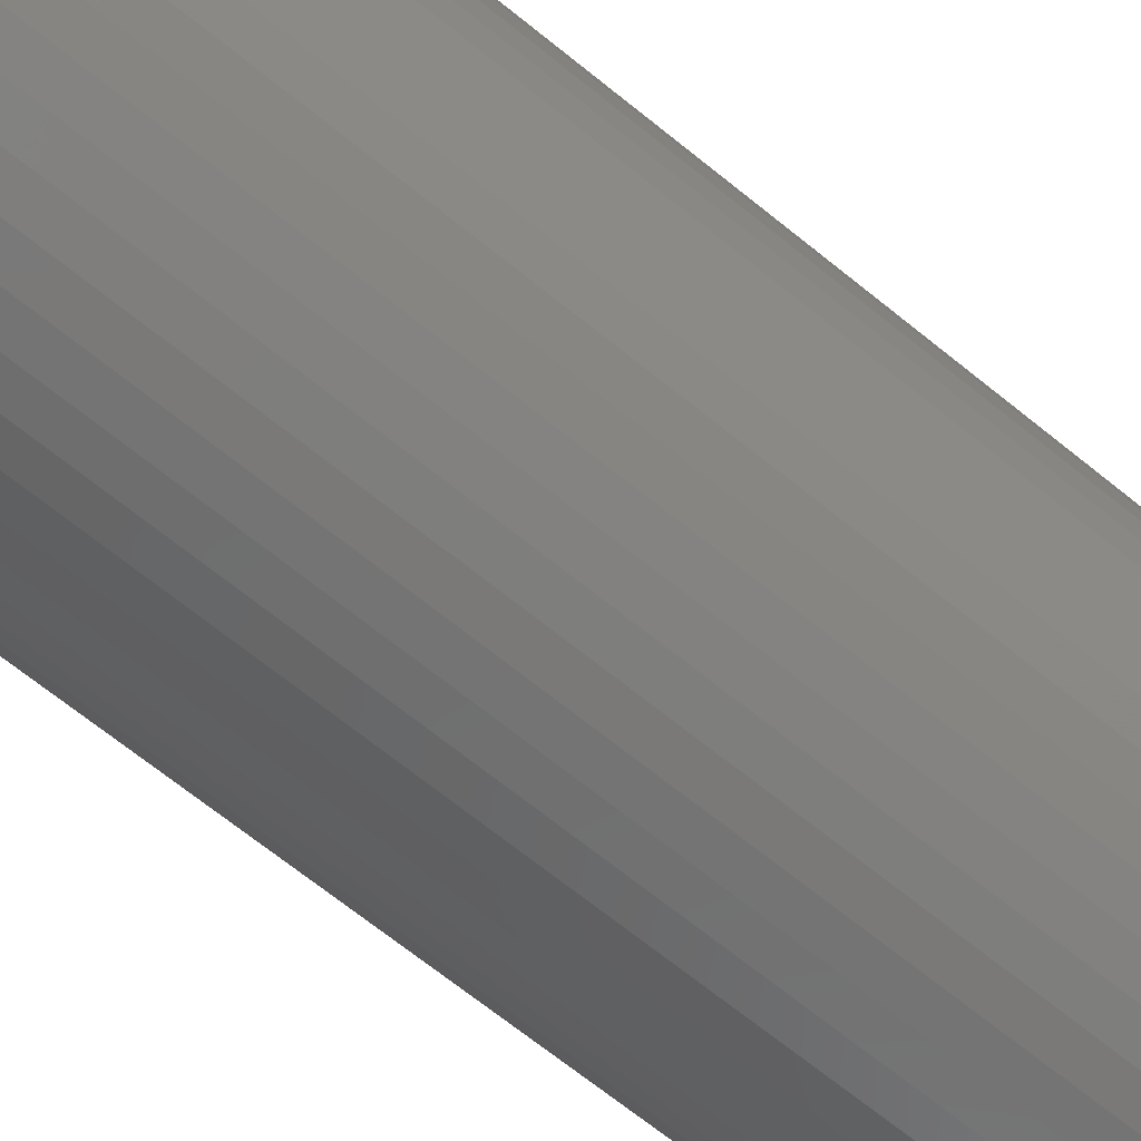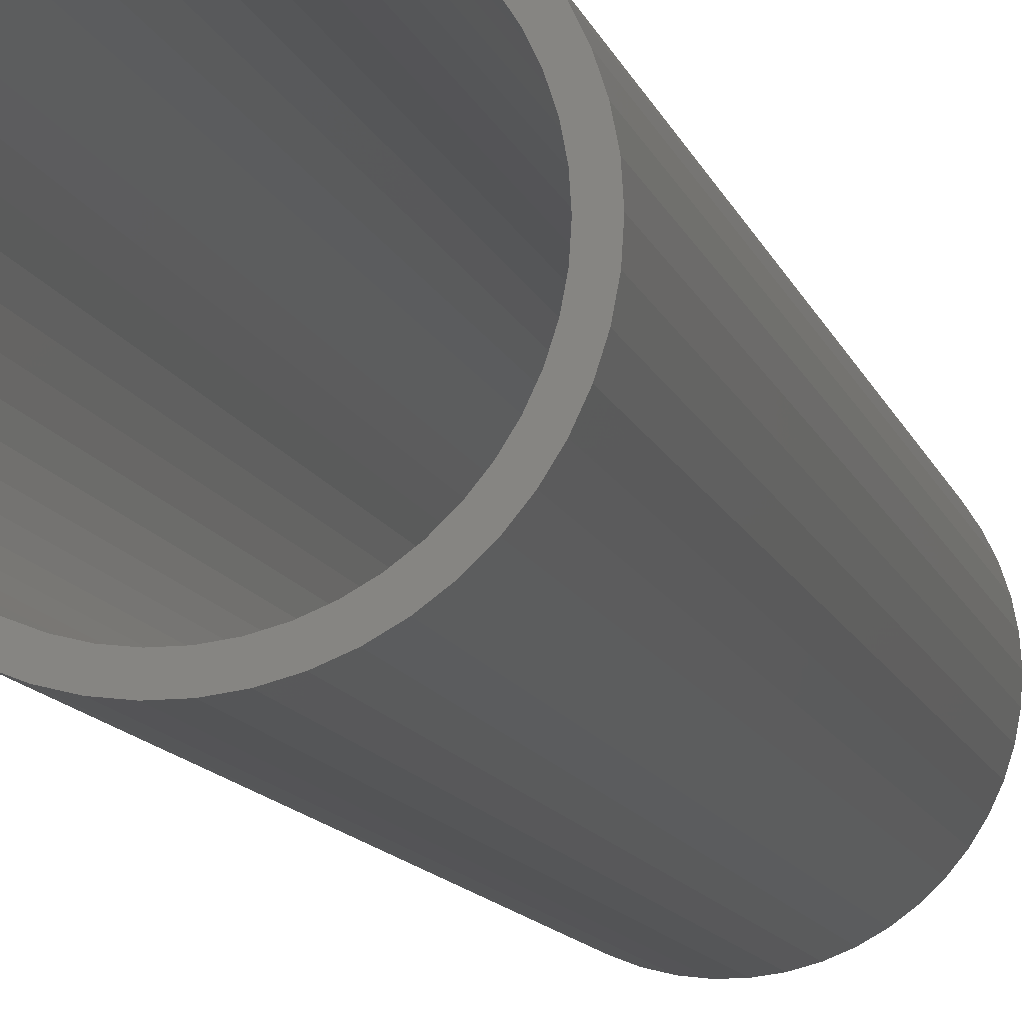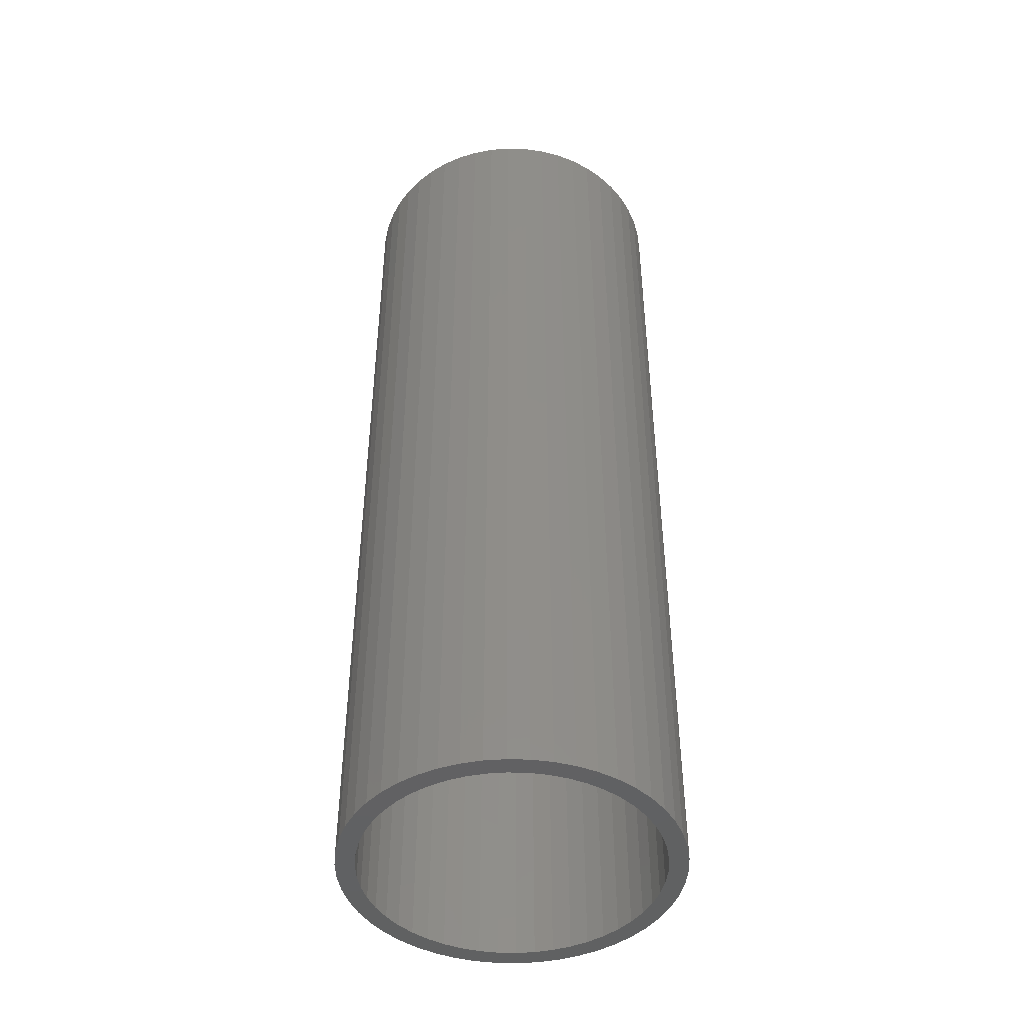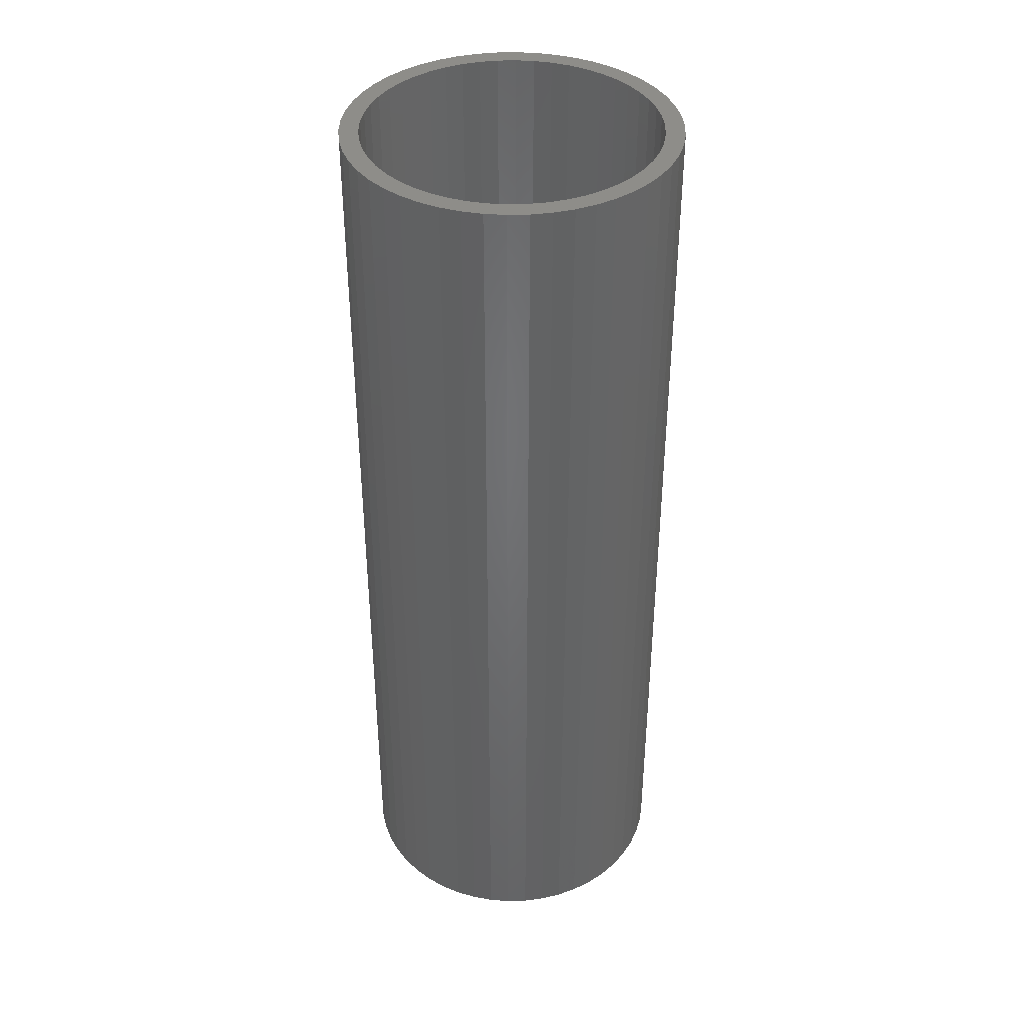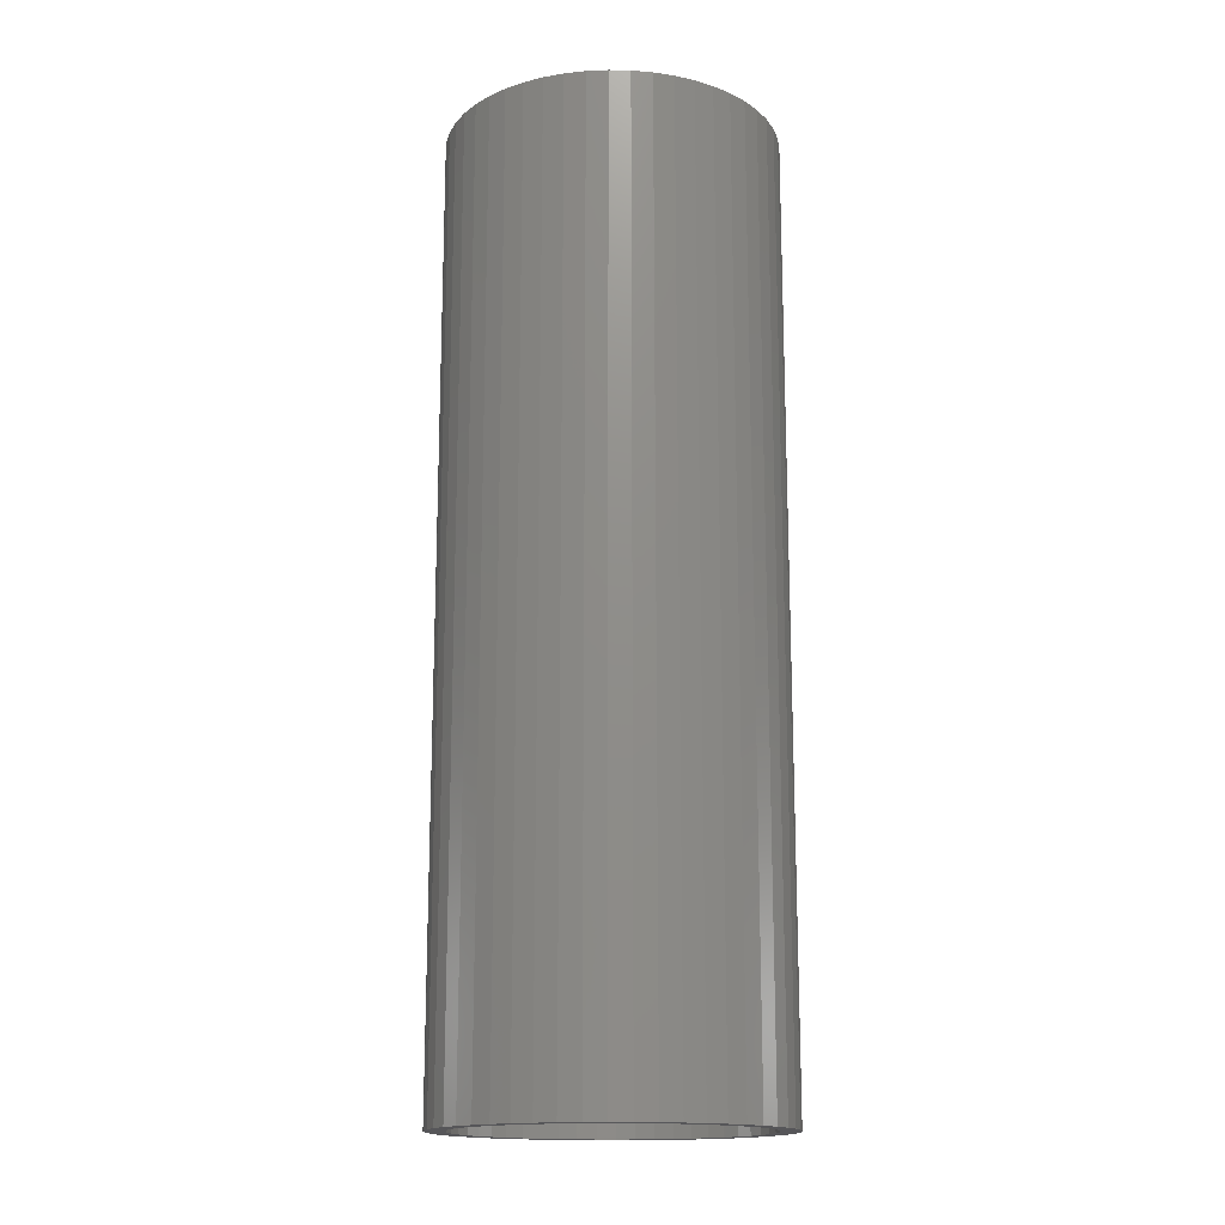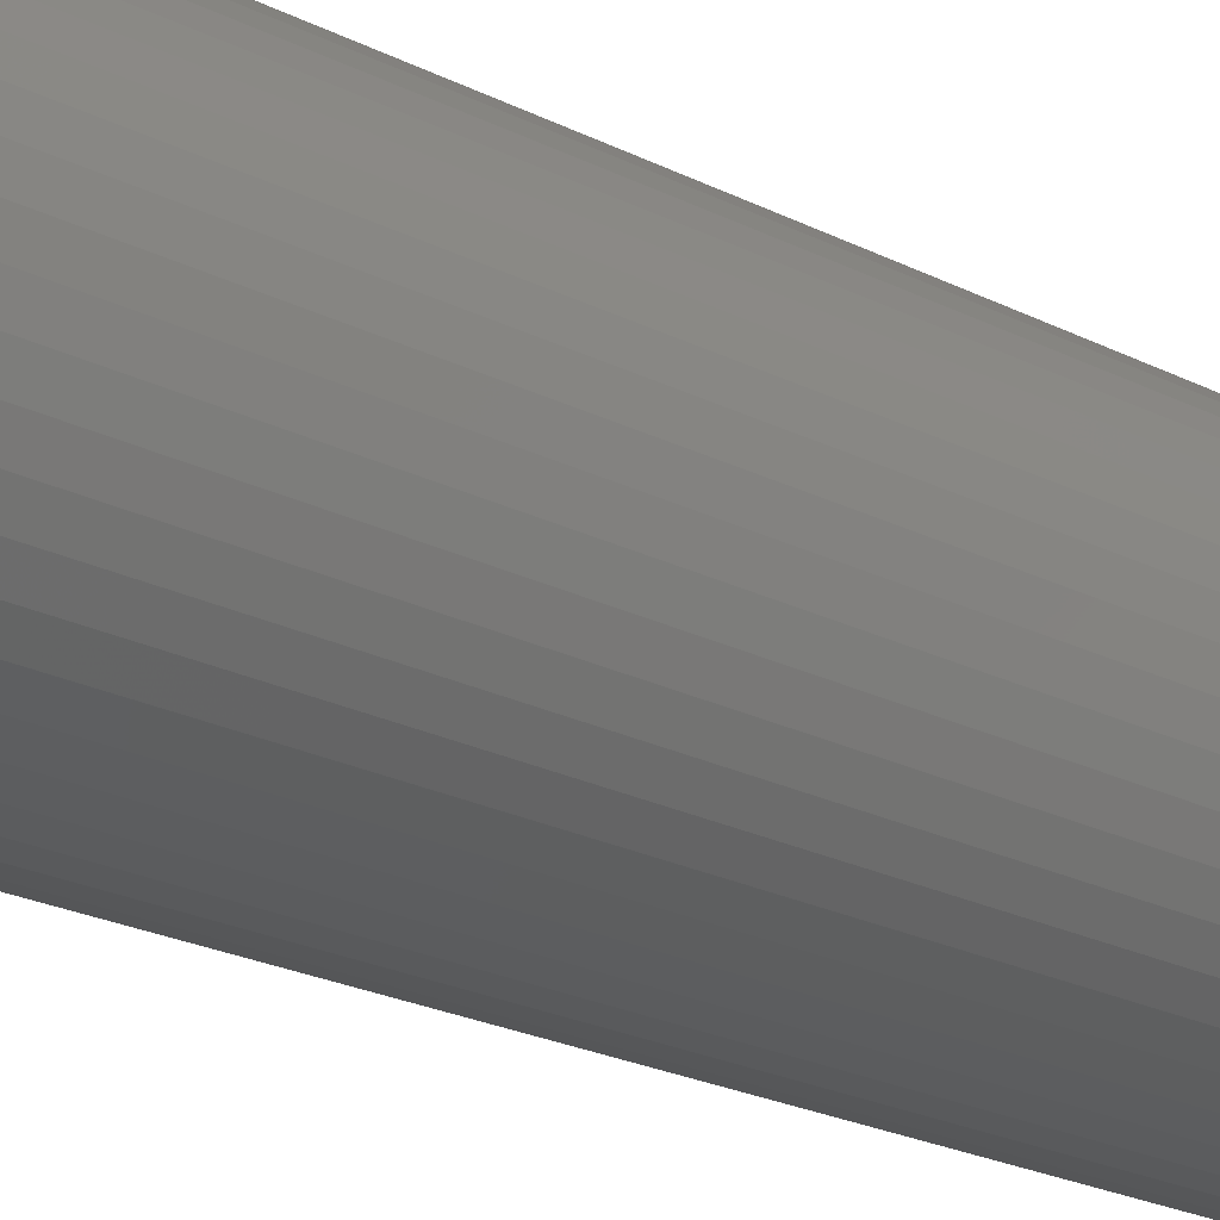
<metadata>
{"format":"stl","ext":"stl","renderer":"f3d","projection":"perspective","resolution":1024,"background":"white","views":[{"elev":-66.6,"azim":-129.4,"up":"+Y"},{"elev":-12.1,"azim":-165.2,"up":"+Y"},{"elev":-45.3,"azim":-9.2,"up":"+Z"},{"elev":39.1,"azim":34.0,"up":"+Z"},{"elev":-16.1,"azim":-88.7,"up":"+Z"},{"elev":-23.0,"azim":-130.8,"up":"+Y"}]}
</metadata>
<code>
# stl→obj: 200 verts, 400 faces
v 1.75 0 5
v 1.736 0.2193 -5
v 1.736 0.2193 5
v 1.75 0 -5
v -1.75 0 -5
v -1.736 0.2193 5
v -1.736 0.2193 -5
v -1.75 0 5
v 0.1099 1.747 -5
v -0.1099 1.747 5
v 0.1099 1.747 5
v -0.1099 1.747 -5
v -0.1099 -1.747 -5
v 0.1099 -1.747 5
v -0.1099 -1.747 5
v 0.1099 -1.747 -5
v 1.276 1.198 -5
v 1.115 1.348 5
v 1.276 1.198 5
v 1.115 1.348 -5
v -1.115 1.348 -5
v -1.276 1.198 5
v -1.115 1.348 5
v -1.276 1.198 -5
v -0.5408 1.664 -5
v -0.7451 1.583 5
v -0.5408 1.664 5
v -0.7451 1.583 -5
v 1.534 -0.8431 5
v 1.627 -0.6442 -5
v 1.627 -0.6442 5
v 1.534 -0.8431 -5
v 1.627 0.6442 5
v 1.534 0.8431 -5
v 1.534 0.8431 5
v 1.627 0.6442 -5
v 0.7451 1.583 -5
v 0.5408 1.664 5
v 0.7451 1.583 5
v 0.5408 1.664 -5
v 0.9377 1.478 5
v 0.9377 1.478 -5
v -1.627 0.6442 -5
v -1.534 0.8431 5
v -1.534 0.8431 -5
v -1.627 0.6442 5
v -1.416 1.029 -5
v -1.416 1.029 5
v 1.55 0 5
v 1.538 0.1943 5
v 1.695 0.4352 5
v 1.736 -0.2193 5
v 1.501 0.3855 5
v 1.538 -0.1943 5
v 1.695 -0.4352 5
v 1.441 0.5706 5
v 1.358 0.7467 5
v 1.416 1.029 5
v 1.254 0.9111 5
v 1.13 1.061 5
v 0.988 1.194 5
v 0.8305 1.309 5
v 0.66 1.402 5
v 0.479 1.474 5
v 0.3279 1.719 5
v 0.2904 1.523 5
v 0.09732 1.547 5
v -0.09732 1.547 5
v -0.2904 1.523 5
v -0.3279 1.719 5
v -0.479 1.474 5
v -0.66 1.402 5
v -0.8305 1.309 5
v -0.9377 1.478 5
v -0.988 1.194 5
v -1.13 1.061 5
v -1.254 0.9111 5
v -1.358 0.7467 5
v -1.441 0.5706 5
v -1.501 0.3855 5
v -1.695 0.4352 5
v -1.538 0.1943 5
v 1.501 -0.3855 5
v 1.441 -0.5706 5
v 1.358 -0.7467 5
v 1.416 -1.029 5
v 1.254 -0.9111 5
v 1.276 -1.198 5
v 1.13 -1.061 5
v 1.115 -1.348 5
v 0.988 -1.194 5
v 0.9377 -1.478 5
v 0.8305 -1.309 5
v 0.7451 -1.583 5
v 0.66 -1.402 5
v 0.5408 -1.664 5
v 0.479 -1.474 5
v 0.3279 -1.719 5
v 0.2904 -1.523 5
v 0.09732 -1.547 5
v -0.09732 -1.547 5
v -0.2904 -1.523 5
v -0.3279 -1.719 5
v -0.479 -1.474 5
v -0.5408 -1.664 5
v -0.66 -1.402 5
v -0.7451 -1.583 5
v -0.8305 -1.309 5
v -0.9377 -1.478 5
v -0.988 -1.194 5
v -1.115 -1.348 5
v -1.13 -1.061 5
v -1.276 -1.198 5
v -1.254 -0.9111 5
v -1.416 -1.029 5
v -1.358 -0.7467 5
v -1.534 -0.8431 5
v -1.441 -0.5706 5
v -1.627 -0.6442 5
v -1.501 -0.3855 5
v -1.695 -0.4352 5
v -1.538 -0.1943 5
v -1.736 -0.2193 5
v -1.55 0 5
v -0.9377 1.478 -5
v -0.3279 1.719 -5
v 1.55 0 -5
v 1.736 -0.2193 -5
v 1.538 -0.1943 -5
v 1.695 -0.4352 -5
v 1.501 -0.3855 -5
v 1.538 0.1943 -5
v 1.695 0.4352 -5
v 1.441 -0.5706 -5
v 1.358 -0.7467 -5
v 1.416 -1.029 -5
v 1.254 -0.9111 -5
v 1.276 -1.198 -5
v 1.13 -1.061 -5
v 1.115 -1.348 -5
v 0.988 -1.194 -5
v 0.9377 -1.478 -5
v 0.8305 -1.309 -5
v 0.7451 -1.583 -5
v 0.66 -1.402 -5
v 0.5408 -1.664 -5
v 0.479 -1.474 -5
v 0.3279 -1.719 -5
v 0.2904 -1.523 -5
v 0.09732 -1.547 -5
v -0.09732 -1.547 -5
v -0.2904 -1.523 -5
v -0.3279 -1.719 -5
v -0.479 -1.474 -5
v -0.5408 -1.664 -5
v -0.66 -1.402 -5
v -0.7451 -1.583 -5
v -0.8305 -1.309 -5
v -0.9377 -1.478 -5
v -0.988 -1.194 -5
v -1.115 -1.348 -5
v -1.13 -1.061 -5
v -1.276 -1.198 -5
v -1.254 -0.9111 -5
v -1.416 -1.029 -5
v -1.358 -0.7467 -5
v -1.534 -0.8431 -5
v -1.441 -0.5706 -5
v -1.627 -0.6442 -5
v -1.501 -0.3855 -5
v -1.695 -0.4352 -5
v -1.538 -0.1943 -5
v 1.501 0.3855 -5
v 1.441 0.5706 -5
v 1.358 0.7467 -5
v 1.416 1.029 -5
v 1.254 0.9111 -5
v 1.13 1.061 -5
v 0.988 1.194 -5
v 0.8305 1.309 -5
v 0.66 1.402 -5
v 0.479 1.474 -5
v 0.3279 1.719 -5
v 0.2904 1.523 -5
v 0.09732 1.547 -5
v -0.09732 1.547 -5
v -0.2904 1.523 -5
v -0.479 1.474 -5
v -0.66 1.402 -5
v -0.8305 1.309 -5
v -0.988 1.194 -5
v -1.13 1.061 -5
v -1.254 0.9111 -5
v -1.358 0.7467 -5
v -1.441 0.5706 -5
v -1.501 0.3855 -5
v -1.695 0.4352 -5
v -1.538 0.1943 -5
v -1.55 0 -5
v -1.736 -0.2193 -5
f 1 2 3
f 2 1 4
f 5 6 7
f 6 5 8
f 9 10 11
f 10 9 12
f 13 14 15
f 14 13 16
f 17 18 19
f 18 17 20
f 21 22 23
f 22 21 24
f 25 26 27
f 26 25 28
f 29 30 31
f 30 29 32
f 33 34 35
f 34 33 36
f 37 38 39
f 38 37 40
f 20 41 18
f 41 20 42
f 43 44 45
f 44 43 46
f 47 22 24
f 22 47 48
f 49 1 3
f 50 3 51
f 1 49 52
f 53 51 33
f 54 52 49
f 52 54 55
f 3 50 49
f 56 33 35
f 51 53 50
f 33 56 53
f 57 35 58
f 35 57 56
f 59 58 19
f 58 59 57
f 19 60 59
f 18 60 19
f 18 61 60
f 41 61 18
f 41 62 61
f 39 62 41
f 39 63 62
f 38 63 39
f 38 64 63
f 65 64 38
f 65 66 64
f 11 66 65
f 11 67 66
f 11 68 67
f 10 68 11
f 10 69 68
f 70 69 10
f 70 71 69
f 27 71 70
f 27 72 71
f 26 72 27
f 26 73 72
f 74 73 26
f 74 75 73
f 23 75 74
f 23 76 75
f 22 76 23
f 76 22 77
f 48 77 22
f 77 48 78
f 44 78 48
f 78 44 79
f 46 79 44
f 79 46 80
f 81 80 46
f 80 81 82
f 83 55 54
f 55 83 31
f 84 31 83
f 31 84 29
f 85 29 84
f 29 85 86
f 87 86 85
f 86 87 88
f 89 88 87
f 89 90 88
f 91 90 89
f 91 92 90
f 93 92 91
f 93 94 92
f 95 94 93
f 95 96 94
f 97 96 95
f 97 98 96
f 99 98 97
f 99 14 98
f 100 14 99
f 101 14 100
f 101 15 14
f 102 15 101
f 102 103 15
f 104 103 102
f 104 105 103
f 106 105 104
f 106 107 105
f 108 107 106
f 108 109 107
f 110 109 108
f 110 111 109
f 112 111 110
f 113 112 114
f 112 113 111
f 115 114 116
f 114 115 113
f 117 116 118
f 119 118 120
f 116 117 115
f 121 120 122
f 123 122 124
f 6 82 81
f 118 119 117
f 82 6 124
f 120 121 119
f 8 124 6
f 122 123 121
f 124 8 123
f 28 74 26
f 74 28 125
f 126 27 70
f 27 126 25
f 127 4 128
f 129 128 130
f 4 127 2
f 131 130 30
f 132 2 127
f 2 132 133
f 128 129 127
f 134 30 32
f 130 131 129
f 30 134 131
f 135 32 136
f 32 135 134
f 137 136 138
f 136 137 135
f 138 139 137
f 140 139 138
f 140 141 139
f 142 141 140
f 142 143 141
f 144 143 142
f 144 145 143
f 146 145 144
f 146 147 145
f 148 147 146
f 148 149 147
f 16 149 148
f 16 150 149
f 16 151 150
f 13 151 16
f 13 152 151
f 153 152 13
f 153 154 152
f 155 154 153
f 155 156 154
f 157 156 155
f 157 158 156
f 159 158 157
f 159 160 158
f 161 160 159
f 161 162 160
f 163 162 161
f 162 163 164
f 165 164 163
f 164 165 166
f 167 166 165
f 166 167 168
f 169 168 167
f 168 169 170
f 171 170 169
f 170 171 172
f 173 133 132
f 133 173 36
f 174 36 173
f 36 174 34
f 175 34 174
f 34 175 176
f 177 176 175
f 176 177 17
f 178 17 177
f 178 20 17
f 179 20 178
f 179 42 20
f 180 42 179
f 180 37 42
f 181 37 180
f 181 40 37
f 182 40 181
f 182 183 40
f 184 183 182
f 184 9 183
f 185 9 184
f 186 9 185
f 186 12 9
f 187 12 186
f 187 126 12
f 188 126 187
f 188 25 126
f 189 25 188
f 189 28 25
f 190 28 189
f 190 125 28
f 191 125 190
f 191 21 125
f 192 21 191
f 24 192 193
f 192 24 21
f 47 193 194
f 193 47 24
f 45 194 195
f 43 195 196
f 194 45 47
f 197 196 198
f 7 198 199
f 200 172 171
f 195 43 45
f 172 200 199
f 196 197 43
f 5 199 200
f 198 7 197
f 199 5 7
f 16 98 14
f 98 16 148
f 146 94 96
f 94 146 144
f 51 36 33
f 36 51 133
f 3 133 51
f 133 3 2
f 58 17 19
f 17 58 176
f 35 176 58
f 176 35 34
f 40 65 38
f 65 40 183
f 183 11 65
f 11 183 9
f 42 39 41
f 39 42 37
f 45 48 47
f 48 45 44
f 197 46 43
f 46 197 81
f 7 81 197
f 81 7 6
f 125 23 74
f 23 125 21
f 12 70 10
f 70 12 126
f 52 4 1
f 4 52 128
f 88 136 86
f 136 88 138
f 167 119 169
f 119 167 117
f 163 115 165
f 115 163 113
f 144 92 94
f 92 144 142
f 31 130 55
f 130 31 30
f 86 32 29
f 32 86 136
f 171 123 200
f 123 171 121
f 200 8 5
f 8 200 123
f 169 121 171
f 121 169 119
f 142 90 92
f 90 142 140
f 148 96 98
f 96 148 146
f 55 128 52
f 128 55 130
f 157 105 107
f 105 157 155
f 155 103 105
f 103 155 153
f 165 117 167
f 117 165 115
f 140 88 90
f 88 140 138
f 159 107 109
f 107 159 157
f 153 15 103
f 15 153 13
f 161 109 111
f 109 161 159
f 163 111 113
f 111 163 161
f 127 50 132
f 50 127 49
f 124 198 82
f 198 124 199
f 186 67 68
f 67 186 185
f 150 101 100
f 101 150 151
f 179 60 61
f 60 179 178
f 192 75 76
f 75 192 191
f 189 71 72
f 71 189 188
f 174 57 175
f 57 174 56
f 175 59 177
f 59 175 57
f 182 63 64
f 63 182 181
f 184 64 66
f 64 184 182
f 180 61 62
f 61 180 179
f 79 194 78
f 194 79 195
f 77 192 76
f 192 77 193
f 80 195 79
f 195 80 196
f 190 72 73
f 72 190 189
f 188 69 71
f 69 188 187
f 145 97 95
f 97 145 147
f 173 56 174
f 56 173 53
f 132 53 173
f 53 132 50
f 177 60 178
f 60 177 59
f 185 66 67
f 66 185 184
f 181 62 63
f 62 181 180
f 78 193 77
f 193 78 194
f 82 196 80
f 196 82 198
f 191 73 75
f 73 191 190
f 187 68 69
f 68 187 186
f 129 49 127
f 49 129 54
f 134 83 131
f 83 134 84
f 131 54 129
f 54 131 83
f 160 112 110
f 112 160 162
f 116 168 118
f 168 116 166
f 112 164 114
f 164 112 162
f 149 100 99
f 100 149 150
f 141 93 91
f 93 141 143
f 137 85 135
f 85 137 87
f 152 104 102
f 104 152 154
f 118 170 120
f 170 118 168
f 139 87 137
f 87 139 89
f 143 95 93
f 95 143 145
f 135 84 134
f 84 135 85
f 151 102 101
f 102 151 152
f 154 106 104
f 106 154 156
f 114 166 116
f 166 114 164
f 120 172 122
f 172 120 170
f 122 199 124
f 199 122 172
f 139 91 89
f 91 139 141
f 147 99 97
f 99 147 149
f 156 108 106
f 108 156 158
f 158 110 108
f 110 158 160

</code>
